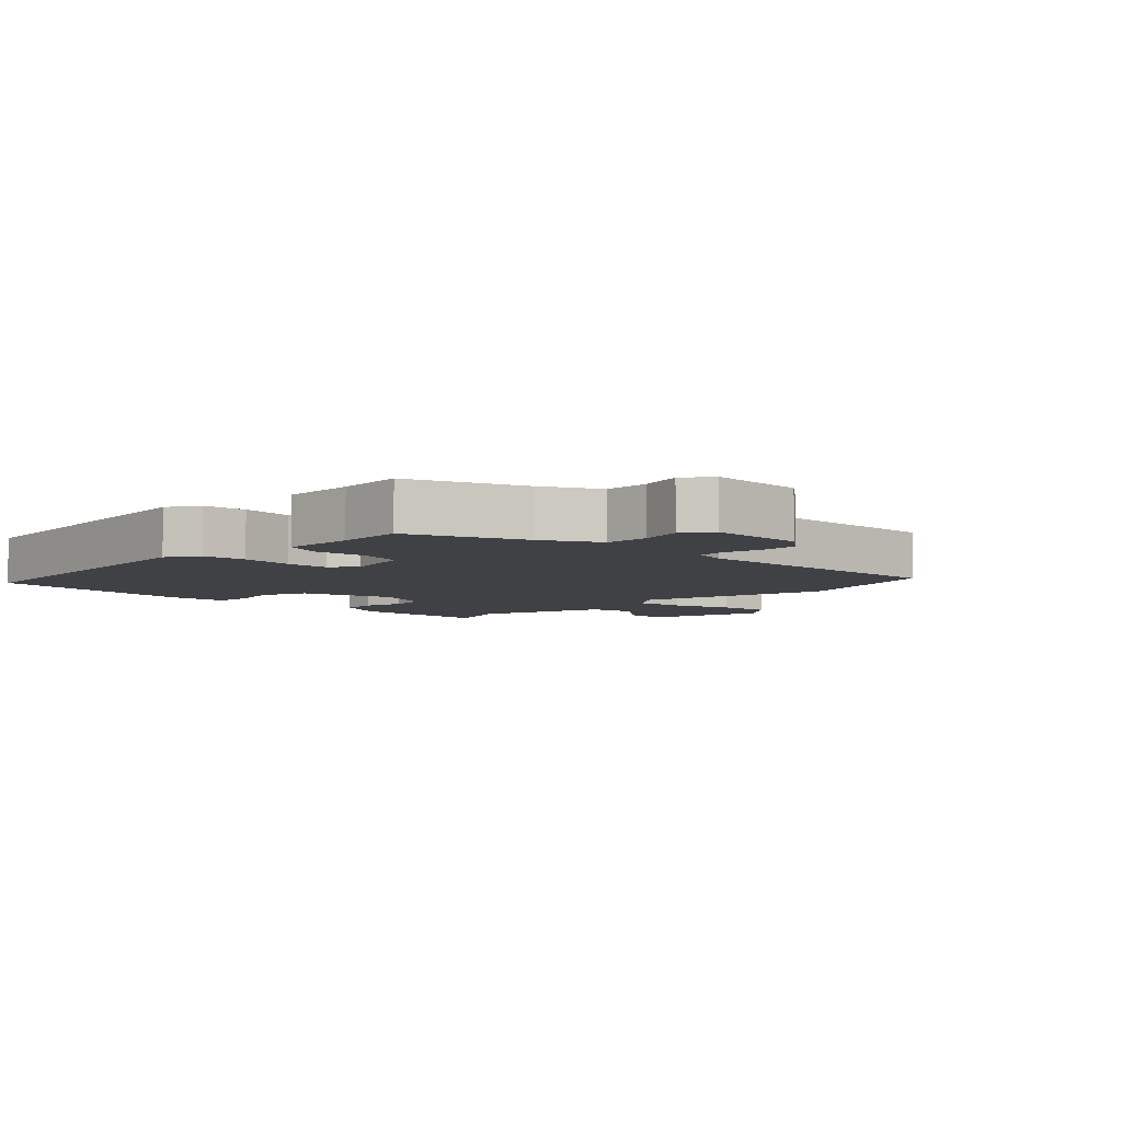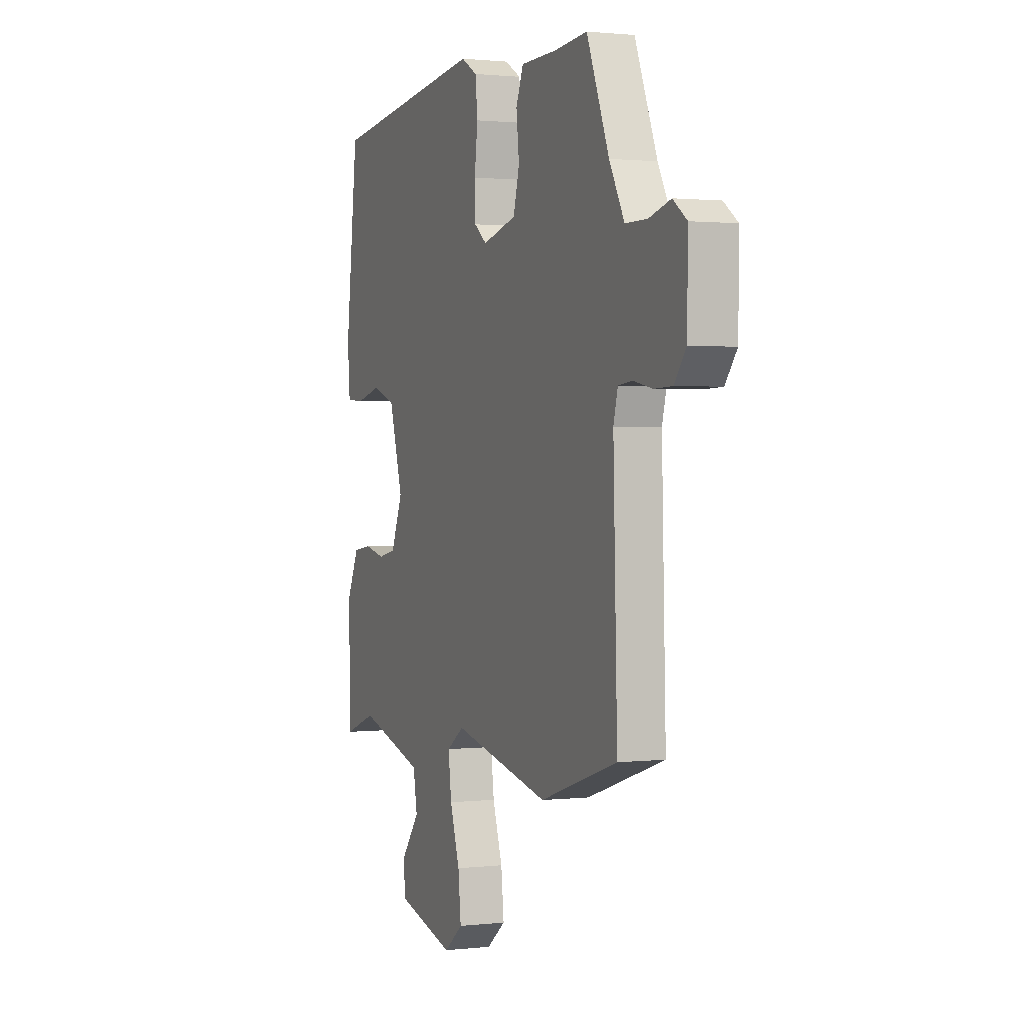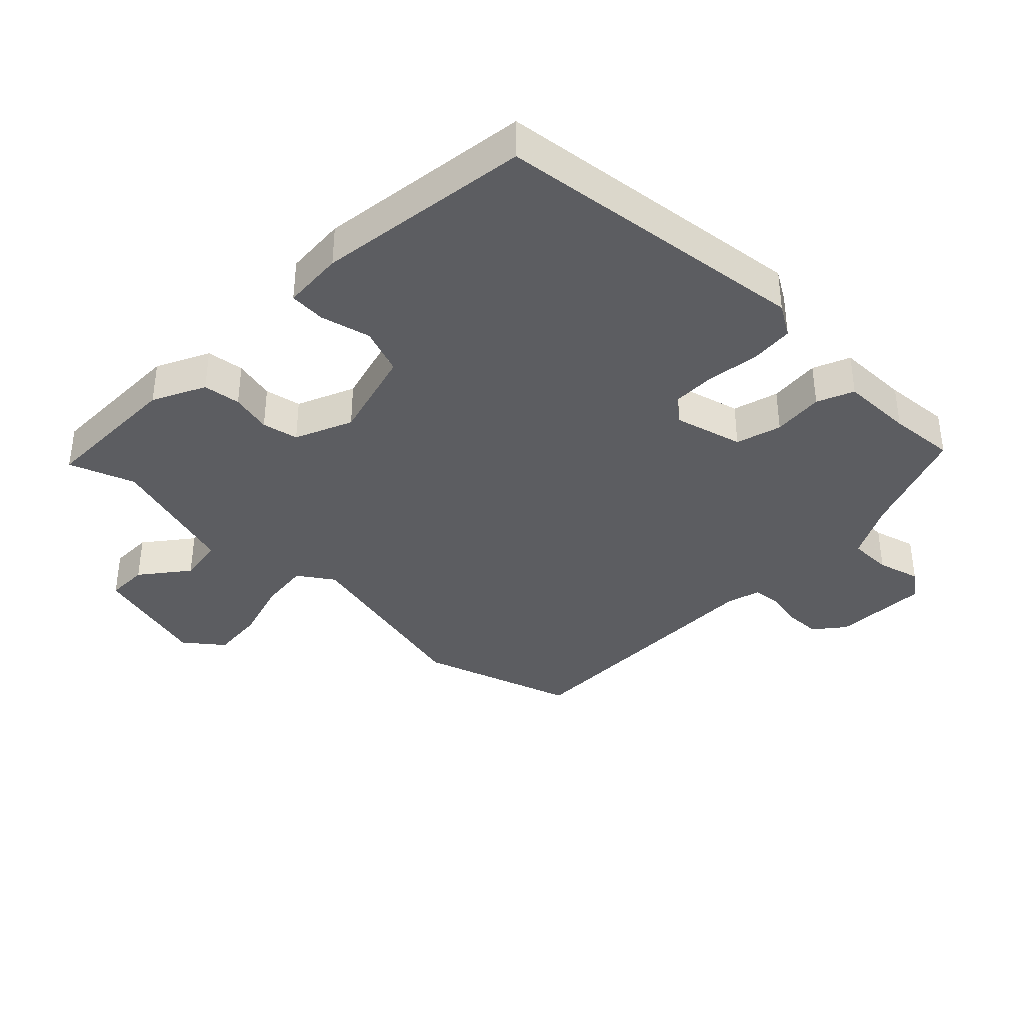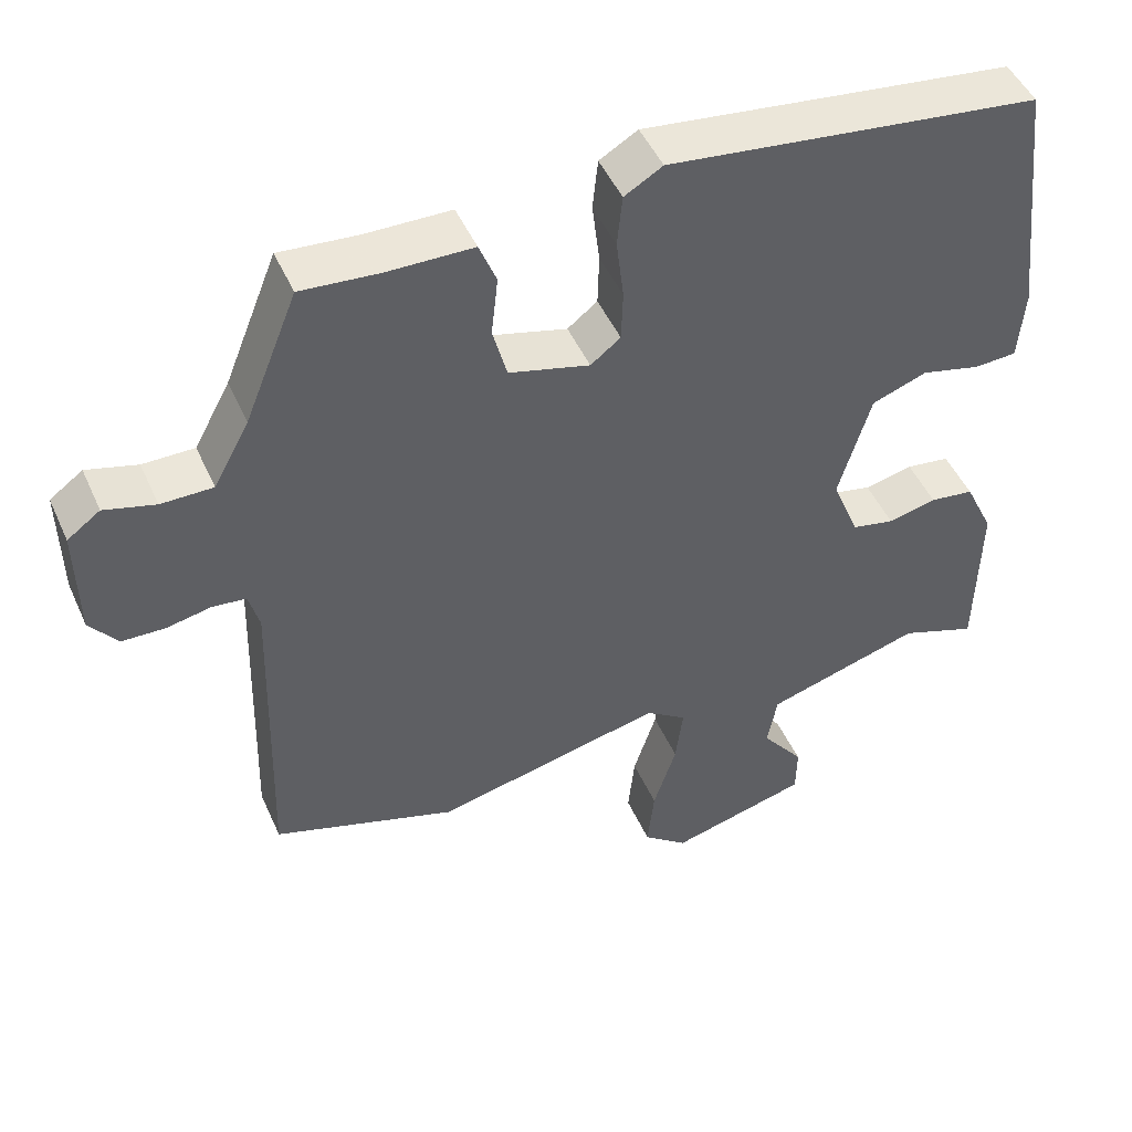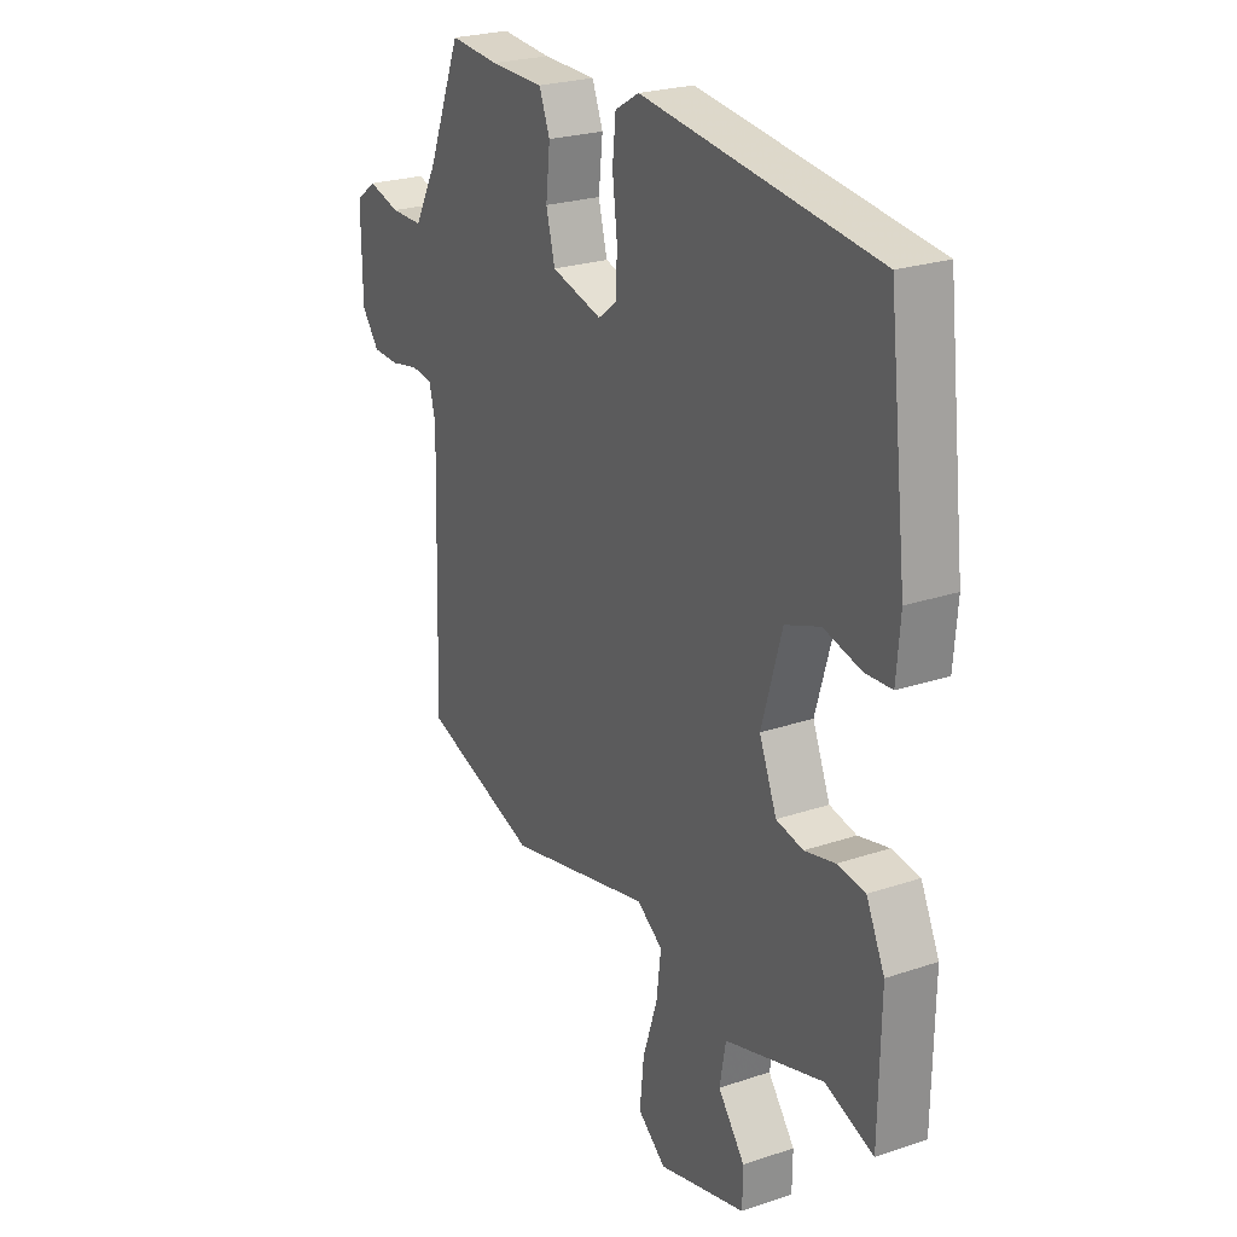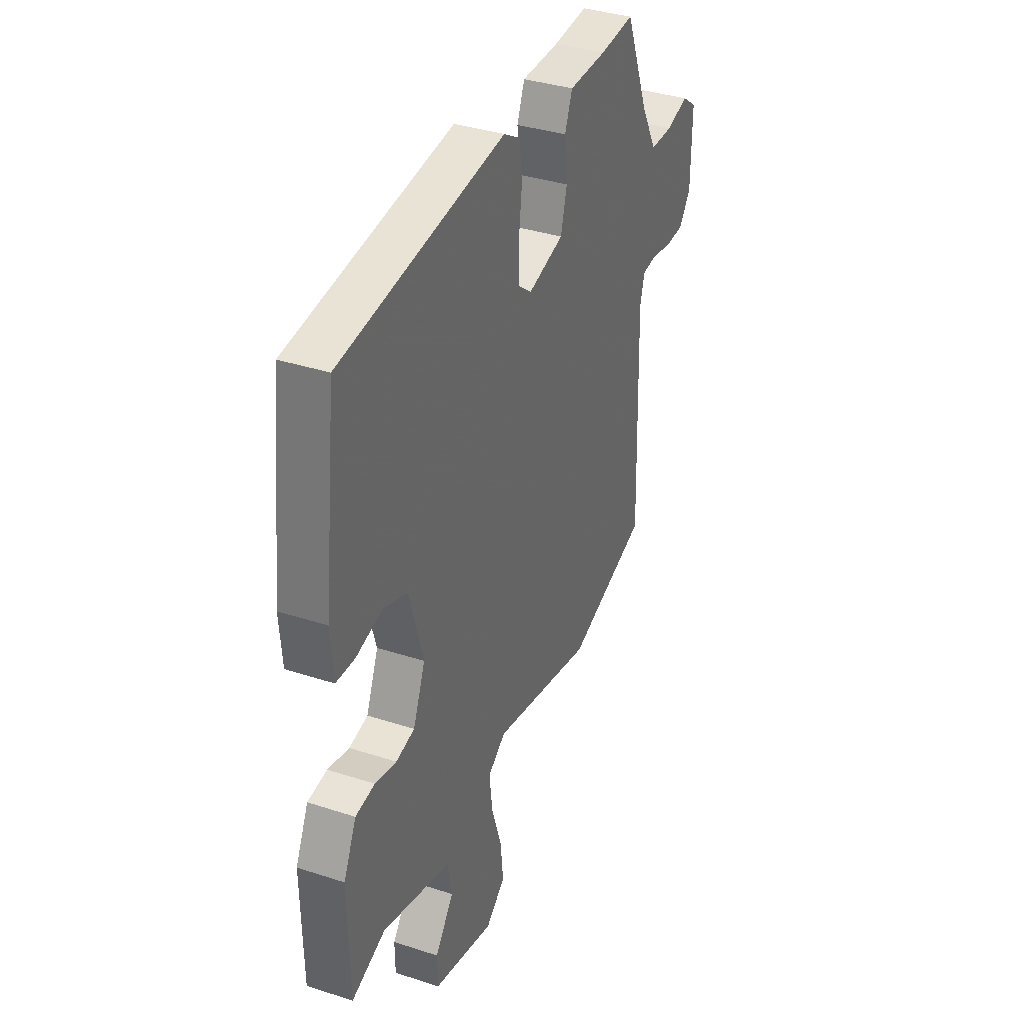
<metadata>
{"format":"obj","ext":"obj","renderer":"f3d","projection":"perspective","resolution":1024,"background":"white","views":[{"elev":-5.7,"azim":44.8,"up":"+Y"},{"elev":1.3,"azim":67.5,"up":"+Z"},{"elev":-36.9,"azim":-45.0,"up":"+Y"},{"elev":48.2,"azim":156.5,"up":"+Z"},{"elev":24.2,"azim":-119.2,"up":"+Z"},{"elev":36.2,"azim":-66.9,"up":"+Z"}]}
</metadata>
<code>
v 0.558 0.07 -0.481
v 0.312 0.07 -0.562
v 0.004 0.07 -0.493
v -0.051 0.07 -0.531
v -0.041 0.07 -0.611
v -0.01 0.07 -0.707
v -0.001 0.07 -0.793
v -0.061 0.07 -0.841
v -0.248 0.07 -0.792
v -0.249 0.07 -0.725
v -0.192 0.07 -0.65
v -0.205 0.07 -0.577
v -0.415 0.07 -0.515
v -0.518 0.07 -0.553
v -0.522 0.07 -0.325
v -0.483 0.07 -0.242
v -0.424 0.07 -0.234
v -0.359 0.07 -0.249
v -0.302 0.07 -0.237
v -0.265 0.07 -0.146
v -0.308 0.07 0.001
v -0.382 0.07 0.028
v -0.461 0.07 0.008
v -0.518 0.07 0.011
v -0.526 0.07 0.108
v -0.487 0.07 0.446
v 0.01 0.07 0.509
v 0.061 0.07 0.479
v 0.068 0.07 0.41
v 0.058 0.07 0.327
v 0.06 0.07 0.258
v 0.1 0.07 0.227
v 0.208 0.07 0.256
v 0.227 0.07 0.328
v 0.218 0.07 0.409
v 0.241 0.07 0.467
v 0.355 0.07 0.469
v 0.46 0.07 0.478
v 0.531 0.07 0.302
v 0.579 0.07 0.214
v 0.648 0.07 0.214
v 0.716 0.07 0.233
v 0.76 0.07 0.201
v 0.758 0.07 0.05
v 0.721 0.07 0.002
v 0.664 0.07 0
v 0.604 0.07 0.012
v 0.559 0.07 0.007
v 0.545 0.07 -0.046
v 0.558 0 -0.481
v 0.312 0 -0.562
v 0.004 0 -0.493
v -0.051 0 -0.531
v -0.041 0 -0.611
v -0.01 0 -0.707
v -0.001 0 -0.793
v -0.061 0 -0.841
v -0.248 0 -0.792
v -0.249 0 -0.725
v -0.192 0 -0.65
v -0.205 0 -0.577
v -0.415 0 -0.515
v -0.518 0 -0.553
v -0.522 0 -0.325
v -0.483 0 -0.242
v -0.424 0 -0.234
v -0.359 0 -0.249
v -0.302 0 -0.237
v -0.265 0 -0.146
v -0.308 0 0.001
v -0.382 0 0.028
v -0.461 0 0.008
v -0.518 0 0.011
v -0.526 0 0.108
v -0.487 0 0.446
v 0.01 0 0.509
v 0.061 0 0.479
v 0.068 0 0.41
v 0.058 0 0.327
v 0.06 0 0.258
v 0.1 0 0.227
v 0.208 0 0.256
v 0.227 0 0.328
v 0.218 0 0.409
v 0.241 0 0.467
v 0.355 0 0.469
v 0.46 0 0.478
v 0.531 0 0.302
v 0.579 0 0.214
v 0.648 0 0.214
v 0.716 0 0.233
v 0.76 0 0.201
v 0.758 0 0.05
v 0.721 0 0.002
v 0.664 0 0
v 0.604 0 0.012
v 0.559 0 0.007
v 0.545 0 -0.046
f 45 46 47
f 44 45 47
f 43 44 47
f 42 43 47
f 41 42 47
f 40 41 47 48
f 39 40 48 49
f 1 2 3
f 49 1 3
f 39 49 3
f 38 39 3
f 37 38 3
f 34 35 36 37
f 28 29 30
f 27 28 30
f 26 27 30
f 25 26 30
f 24 25 30
f 23 24 30
f 22 23 30
f 21 22 30 31
f 20 21 31 32
f 16 17 18
f 15 16 18
f 14 15 18
f 13 14 18
f 12 13 18 19
f 9 10 11
f 8 9 11
f 7 8 11
f 6 7 11
f 5 6 11
f 4 5 11 12
f 20 32 33
f 19 20 33
f 12 19 33
f 4 12 33
f 3 4 33
f 37 3 33
f 33 34 37
f 96 95 94
f 96 94 93
f 96 93 92
f 96 92 91
f 96 91 90
f 97 96 90 89
f 98 97 89 88
f 52 51 50
f 52 50 98
f 52 98 88
f 52 88 87
f 52 87 86
f 86 85 84 83
f 79 78 77
f 79 77 76
f 79 76 75
f 79 75 74
f 79 74 73
f 79 73 72
f 79 72 71
f 80 79 71 70
f 81 80 70 69
f 67 66 65
f 67 65 64
f 67 64 63
f 67 63 62
f 68 67 62 61
f 60 59 58
f 60 58 57
f 60 57 56
f 60 56 55
f 60 55 54
f 61 60 54 53
f 82 81 69
f 82 69 68
f 82 68 61
f 82 61 53
f 82 53 52
f 82 52 86
f 86 83 82
f 1 50 51 2
f 2 51 52 3
f 3 52 53 4
f 4 53 54 5
f 5 54 55 6
f 6 55 56 7
f 7 56 57 8
f 8 57 58 9
f 9 58 59 10
f 10 59 60 11
f 11 60 61 12
f 12 61 62 13
f 13 62 63 14
f 14 63 64 15
f 15 64 65 16
f 16 65 66 17
f 17 66 67 18
f 18 67 68 19
f 19 68 69 20
f 20 69 70 21
f 21 70 71 22
f 22 71 72 23
f 23 72 73 24
f 24 73 74 25
f 25 74 75 26
f 26 75 76 27
f 27 76 77 28
f 28 77 78 29
f 29 78 79 30
f 30 79 80 31
f 31 80 81 32
f 32 81 82 33
f 33 82 83 34
f 34 83 84 35
f 35 84 85 36
f 36 85 86 37
f 37 86 87 38
f 38 87 88 39
f 39 88 89 40
f 40 89 90 41
f 41 90 91 42
f 42 91 92 43
f 43 92 93 44
f 44 93 94 45
f 45 94 95 46
f 46 95 96 47
f 47 96 97 48
f 48 97 98 49
f 49 98 50 1

</code>
